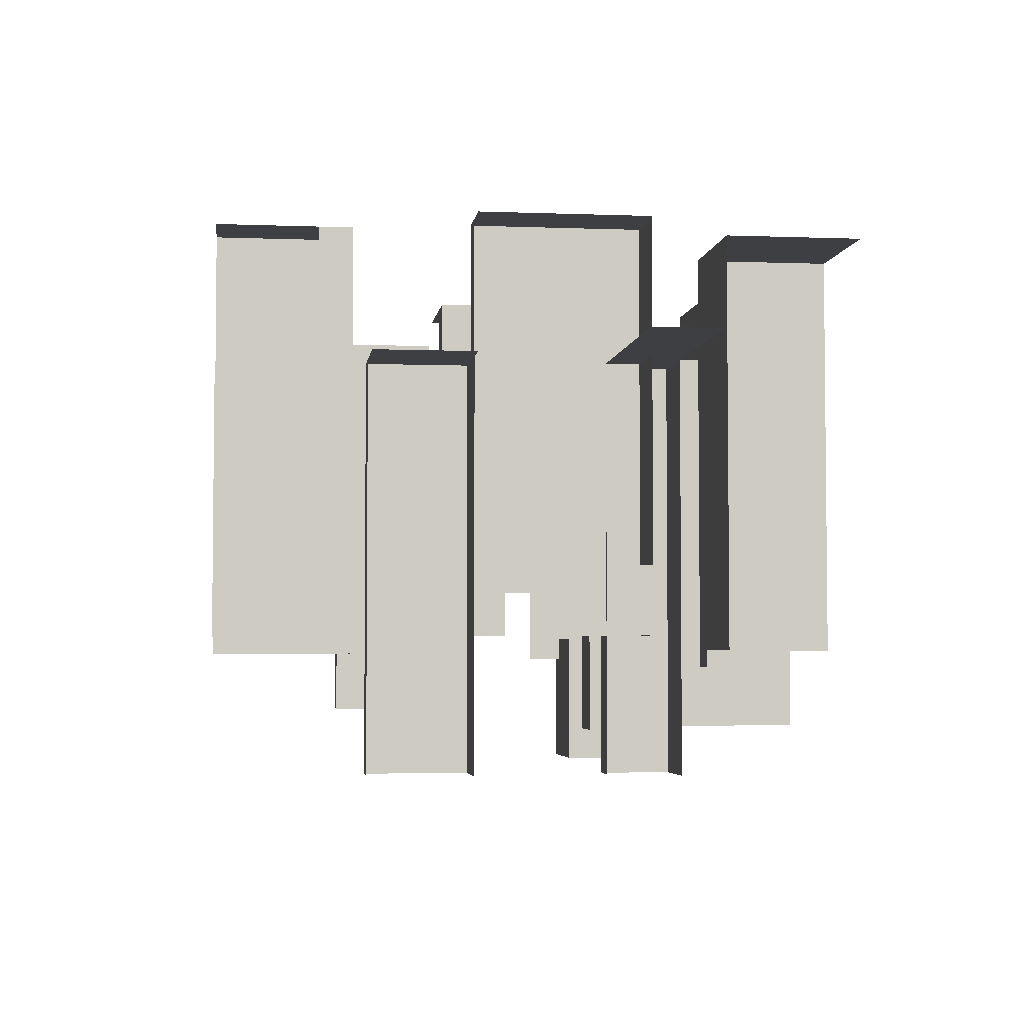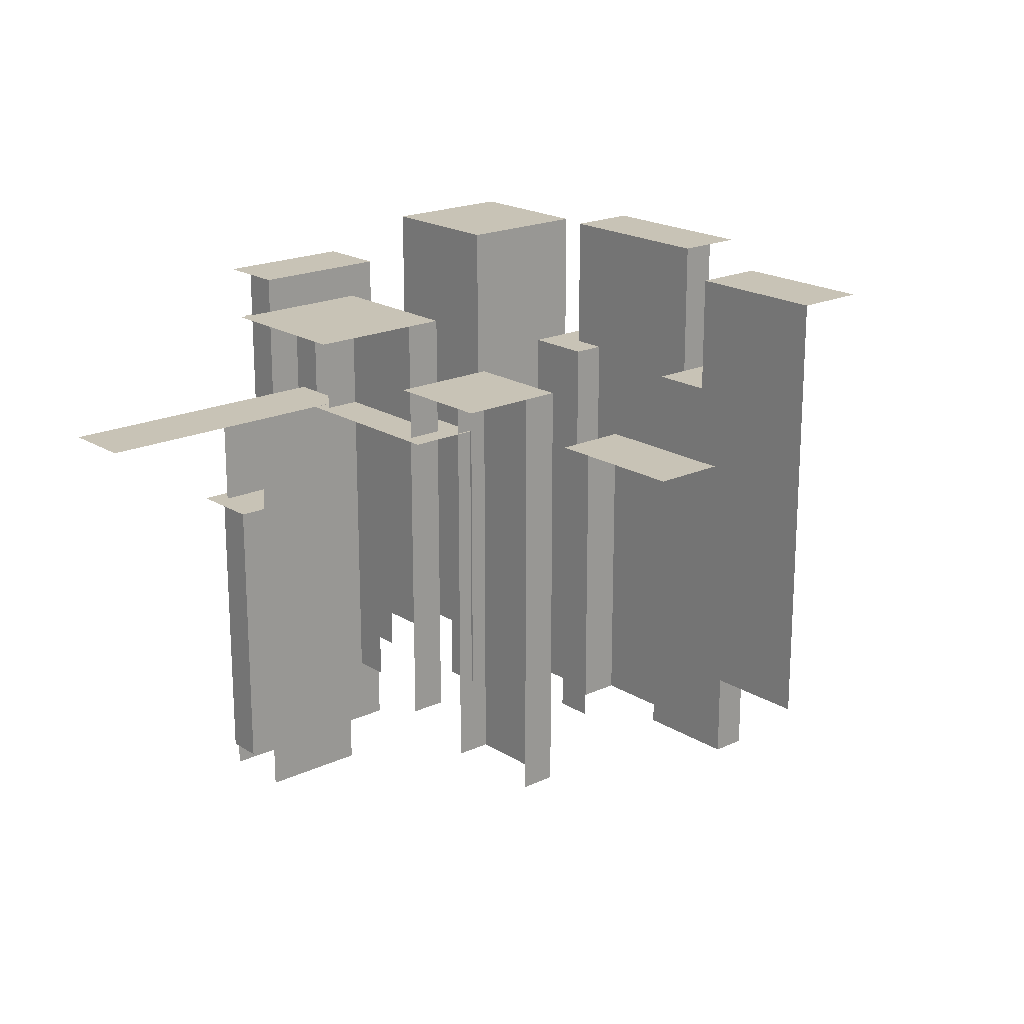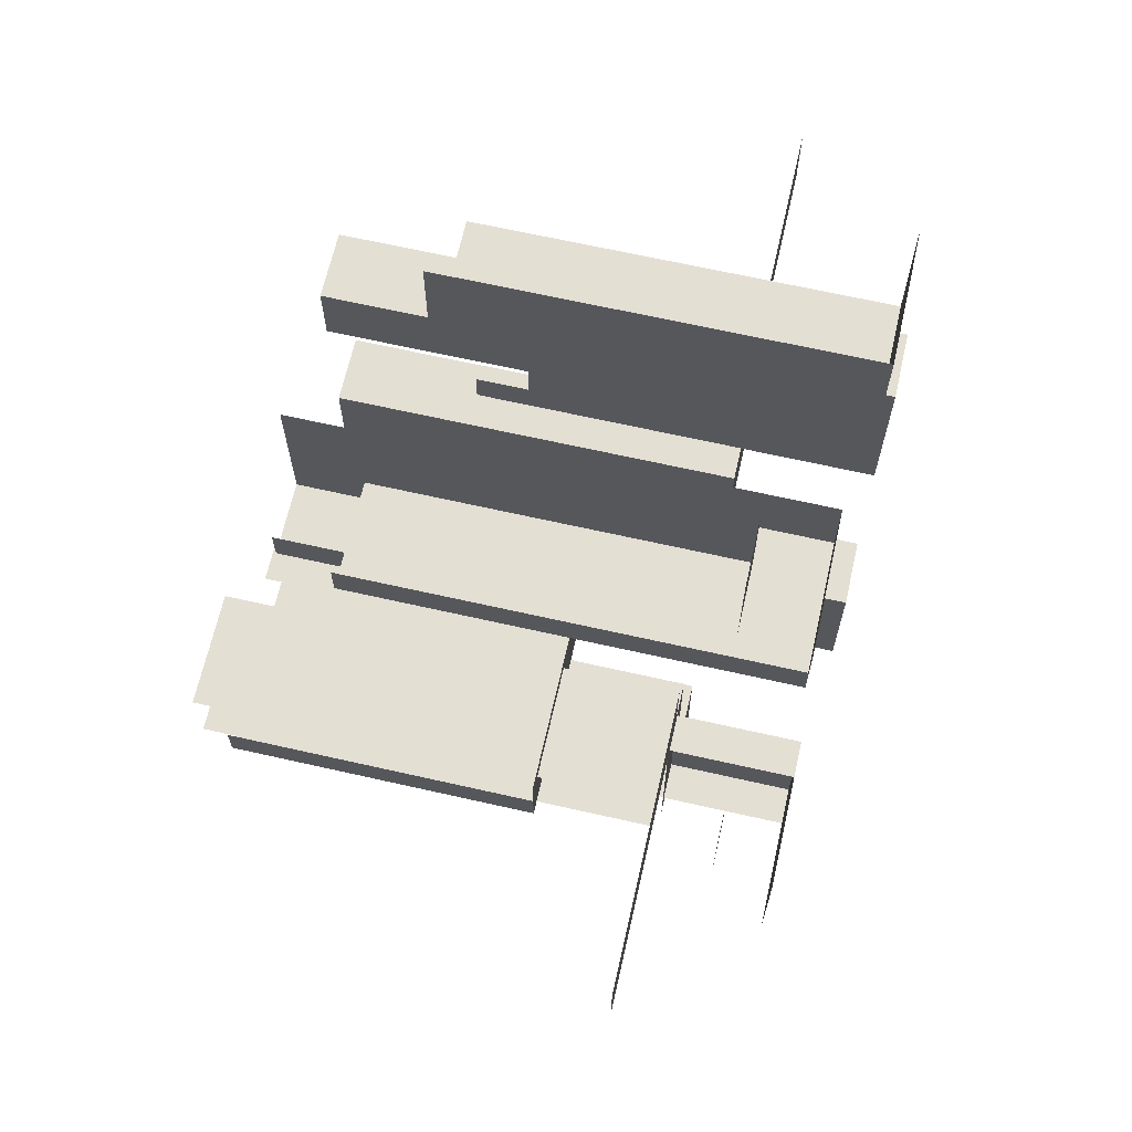
<metadata>
{"format":"obj","ext":"obj","renderer":"f3d","projection":"perspective","resolution":1024,"background":"white","views":[{"elev":-4.0,"azim":82.8,"up":"+Z"},{"elev":19.5,"azim":-40.9,"up":"+Z"},{"elev":66.6,"azim":-77.2,"up":"+Y"}]}
</metadata>
<code>
g colapsed_city_background_buildings_02_lightmap_high
v -24.82 6.189 4.633
v -24.82 -1.811 4.633
v -24.82 -1.811 82.87
v -24.82 6.189 82.87
v -24.82 -1.811 -13.13
v -24.82 6.189 -13.13
v -24.82 -1.811 4.633
v -24.82 -9.811 4.633
v -24.82 -9.811 82.87
v -24.82 -1.811 82.87
v -24.82 -25.81 4.633
v -32.82 -25.81 4.633
v -32.82 -25.81 82.87
v -24.82 -25.81 82.87
v -32.82 -25.81 -13.13
v -24.82 -25.81 -13.13
v -32.82 6.189 82.87
v -32.82 6.189 4.633
v -24.82 6.189 4.633
v -24.82 6.189 82.87
v -24.82 6.189 -13.13
v -32.82 6.189 -13.13
v -24.82 -9.811 4.633
v -24.82 -17.81 4.633
v -24.82 -17.81 82.87
v -24.82 -9.811 82.87
v -24.82 -17.81 82.87
v -24.82 -17.81 4.633
v -24.82 -25.81 4.633
v -24.82 -25.81 82.87
v -24.82 -25.81 -13.13
v -24.82 -17.81 -13.13
v -18.74 -6.776 16.64
v -18.74 -14.78 16.64
v -18.74 -14.78 56.28
v -18.74 -6.776 56.28
v -18.74 -22.78 16.64
v -18.74 -30.78 16.64
v -18.74 -30.78 56.28
v -18.74 -22.78 56.28
v -18.74 9.224 16.64
v -18.74 1.224 16.64
v -18.74 1.224 56.28
v -18.74 9.224 56.28
v -18.74 1.224 56.28
v -18.74 1.224 16.64
v -18.74 -6.776 16.64
v -18.74 -6.776 56.28
v -18.74 -14.78 56.28
v -18.74 -14.78 16.64
v -18.74 -22.78 16.64
v -18.74 -22.78 56.28
v -34.74 9.224 16.64
v -26.74 9.224 16.64
v -26.74 9.224 56.28
v -34.74 9.224 56.28
v -26.74 9.224 16.64
v -18.74 9.224 16.64
v -18.74 9.224 56.28
v -26.74 9.224 56.28
v -50.74 25.04 56.33
v -50.74 25.04 -39.67
v -42.74 25.04 -39.67
v -42.74 25.04 56.33
v -34.74 25.04 56.33
v -34.74 25.04 -39.67
v -26.74 25.04 -39.67
v -26.74 25.04 56.33
v -42.74 25.04 56.33
v -42.74 25.04 -39.67
v -34.74 25.04 -39.67
v -34.74 25.04 56.33
v -26.74 17.04 56.33
v -26.74 17.04 -39.67
v -26.74 9.044 -39.67
v -26.74 9.044 56.33
v -26.74 25.04 56.33
v -26.74 25.04 -39.67
v -26.74 17.04 -39.67
v -26.74 17.04 56.33
v -26.74 9.044 56.33
v -26.74 9.044 -39.67
v -34.74 9.044 -39.67
v -34.74 9.044 56.33
v -34.74 9.044 56.33
v -34.74 9.044 -39.67
v -42.74 9.044 -39.67
v -42.74 9.044 56.33
v -42.74 9.044 56.33
v -42.74 9.044 -39.67
v -50.74 9.044 -39.67
v -50.74 9.044 56.33
v -22.54 28.74 32.18
v -22.54 28.74 -31.82
v -14.54 28.74 -31.82
v -14.54 28.74 32.18
v -22.54 12.74 32.18
v -14.54 12.74 32.18
v -14.54 12.74 -31.82
v -22.54 12.74 -31.82
v -22.54 12.74 32.18
v -22.54 12.74 -31.82
v -30.54 12.74 -31.82
v -30.54 12.74 32.18
v -14.54 28.74 32.18
v -14.54 28.74 -31.82
v -14.54 20.74 -31.82
v -14.54 20.74 32.18
v -14.54 20.74 32.18
v -14.54 20.74 -31.82
v -14.54 12.74 -31.82
v -14.54 12.74 32.18
v -30.54 12.74 32.18
v -30.54 12.74 -31.82
v -38.54 12.74 -31.82
v -38.54 12.74 32.18
v -38.54 12.74 32.18
v -38.54 12.74 -31.82
v -46.54 12.74 -31.82
v -46.54 12.74 32.18
v -46.54 12.74 32.18
v -46.54 12.74 -31.82
v -54.54 12.74 -31.82
v -54.54 12.74 32.18
v -54.54 12.74 32.18
v -54.54 12.74 -31.82
v -54.54 20.74 -31.82
v -54.54 20.74 32.18
v -1.827 56 65.57
v -1.827 56 -30.43
v -1.827 48 -30.43
v -1.827 48 65.57
v -1.827 48 65.57
v -1.827 48 -30.43
v -1.827 40 -30.43
v -1.827 40 65.57
v -1.827 56 65.57
v -1.827 64 65.57
v -1.827 64 -30.43
v -1.827 56 -30.43
v -17.83 32 65.57
v -17.83 32 -30.43
v -17.83 40 -30.43
v -17.83 40 65.57
v 6.162 40 80.79
v 6.162 40 -15.21
v -1.838 40 -15.21
v -1.838 40 80.79
v -1.838 40 80.79
v -1.838 40 -15.21
v -9.838 40 -15.21
v -9.838 40 80.79
v -25.84 40 80.79
v -25.84 40 -15.21
v -25.84 48 -15.21
v -25.84 48 80.79
v 6.162 56 80.79
v 6.162 56 -15.21
v 6.162 48 -15.21
v 6.162 48 80.79
v 6.162 40 80.79
v 6.162 48 80.79
v 6.162 48 -15.21
v 6.162 40 -15.21
v -9.838 40 80.79
v -9.838 40 -15.21
v -17.84 40 -15.21
v -17.84 40 80.79
v -17.84 40 80.79
v -17.84 40 -15.21
v -25.84 40 -15.21
v -25.84 40 80.79
v 67.83 31.79 84.92
v 67.83 31.79 -11.08
v 59.83 31.79 -11.08
v 59.83 31.79 84.92
v 59.83 31.79 84.92
v 59.83 31.79 -11.08
v 51.83 31.79 -11.08
v 51.83 31.79 84.92
v 35.83 31.79 84.92
v 35.83 31.79 -11.08
v 35.83 39.79 -11.08
v 35.83 39.79 84.92
v 35.83 39.79 84.92
v 35.83 39.79 -11.08
v 35.83 47.79 -11.08
v 35.83 47.79 84.92
v 35.83 47.79 84.92
v 35.83 47.79 -11.08
v 35.83 55.79 -11.08
v 35.83 55.79 84.92
v 35.83 55.79 84.92
v 35.83 55.79 -11.08
v 35.83 63.79 -11.08
v 35.83 63.79 84.92
v 51.83 31.79 84.92
v 51.83 31.79 -11.08
v 43.83 31.79 -11.08
v 43.83 31.79 84.92
v 56.33 21.28 8.098
v 64.33 21.28 8.098
v 64.33 21.28 56.1
v 56.33 21.28 56.1
v 64.33 21.28 -39.9
v 56.33 21.28 -39.9
v 56.33 5.28 8.098
v 48.33 5.28 8.098
v 48.33 5.28 56.1
v 56.33 5.28 56.1
v 48.33 5.28 8.098
v 48.33 13.28 8.098
v 48.33 13.28 56.1
v 48.33 5.28 56.1
v 48.33 13.28 -39.9
v 48.33 5.28 -39.9
v -14.38 -54.35 69.91
v -14.38 -54.35 -26.09
v -22.38 -54.35 -26.09
v -22.38 -54.35 69.91
v -14.38 -30.35 69.91
v -14.38 -30.35 -26.09
v -14.38 -38.35 -26.09
v -14.38 -38.35 69.91
v -14.38 -38.35 69.91
v -14.38 -38.35 -26.09
v -14.38 -46.35 -26.09
v -14.38 -46.35 69.91
v -14.38 -46.35 69.91
v -14.38 -46.35 -26.09
v -14.38 -54.35 -26.09
v -14.38 -54.35 69.91
v -22.38 -30.35 69.91
v -22.38 -30.35 -26.09
v -14.38 -30.35 -26.09
v -14.38 -30.35 69.91
v 34.36 -61.9 88.14
v 34.36 -61.9 -7.862
v 34.36 -53.9 -7.862
v 34.36 -53.9 88.14
v 34.36 -69.9 88.14
v 34.36 -69.9 -7.862
v 34.36 -61.9 -7.862
v 34.36 -61.9 88.14
v 42.36 -53.9 88.14
v 42.36 -53.9 -7.862
v 50.36 -53.9 -7.862
v 50.36 -53.9 88.14
v 34.36 -53.9 88.14
v 34.36 -53.9 -7.862
v 42.36 -53.9 -7.862
v 42.36 -53.9 88.14
v 50.36 -53.9 88.14
v 50.36 -53.9 -7.862
v 50.36 -61.9 -7.862
v 50.36 -61.9 88.14
v 55.95 5.328 7.978
v 55.95 13.33 7.978
v 55.95 13.33 88.14
v 55.95 5.328 88.14
v 55.95 -2.672 7.978
v 55.95 5.328 7.978
v 55.95 5.328 88.14
v 55.95 -2.672 88.14
v 55.95 -26.67 7.978
v 55.95 -18.67 7.978
v 55.95 -18.67 88.14
v 55.95 -26.67 88.14
v 63.95 13.33 7.978
v 71.95 13.33 7.978
v 71.95 13.33 88.14
v 63.95 13.33 88.14
v 55.95 13.33 7.978
v 63.95 13.33 7.978
v 63.95 13.33 88.14
v 55.95 13.33 88.14
v 63.95 -26.67 7.978
v 55.95 -26.67 7.978
v 55.95 -26.67 88.14
v 63.95 -26.67 88.14
v -48.82 6.189 4.633
v -48.82 6.189 -13.13
v -40.82 6.189 -13.13
v -40.82 6.189 4.633
v -40.82 6.189 4.633
v -40.82 6.189 -13.13
v -32.82 6.189 -13.13
v -32.82 6.189 4.633
v 55.95 5.328 4.81
v 55.95 5.328 -7.862
v 55.95 13.33 -7.862
v 55.95 13.33 4.81
v 55.95 -2.672 4.81
v 55.95 -2.672 -7.862
v 55.95 5.328 -7.862
v 55.95 5.328 4.81
v 55.95 -26.67 4.81
v 55.95 -26.67 -7.862
v 55.95 -18.67 -7.862
v 55.95 -18.67 4.81
v 63.95 13.33 4.81
v 63.95 13.33 -7.862
v 71.95 13.33 -7.862
v 71.95 13.33 4.81
v 55.95 13.33 4.81
v 55.95 13.33 -7.862
v 63.95 13.33 -7.862
v 63.95 13.33 4.81
v 71.95 13.33 4.81
v 71.95 13.33 -7.862
v 71.95 5.328 -7.862
v 71.95 5.328 4.81
v 63.95 -26.67 4.81
v 63.95 -26.67 -7.862
v 55.95 -26.67 -7.862
v 55.95 -26.67 4.81
v 55.84 -26.6 56.2
v 47.84 -26.6 56.2
v 47.84 -26.6 -39.8
v 55.84 -26.6 -39.8
v 47.84 -50.6 56.2
v 47.84 -50.6 -39.8
v 47.84 -42.6 -39.8
v 47.84 -42.6 56.2
v 47.84 -42.6 56.2
v 47.84 -42.6 -39.8
v 47.84 -34.6 -39.8
v 47.84 -34.6 56.2
v 55.84 -50.6 56.2
v 55.84 -50.6 -39.8
v 47.84 -50.6 -39.8
v 47.84 -50.6 56.2
v 55.84 -26.6 56.2
v 55.84 -26.6 -39.8
v 63.84 -26.6 -39.8
v 63.84 -26.6 56.2
v -1.827 40 65.57
v -1.827 40 -30.43
v -1.827 32 -30.43
v -1.827 32 65.57
v -9.827 32 65.57
v -9.827 32 -30.43
v -17.83 32 -30.43
v -17.83 32 65.57
v -1.827 32 65.57
v -1.827 32 -30.43
v -9.827 32 -30.43
v -9.827 32 65.57
v 43.83 31.79 84.92
v 43.83 31.79 -11.08
v 35.83 31.79 -11.08
v 35.83 31.79 84.92
v 48.33 21.28 8.098
v 56.33 21.28 8.098
v 56.33 21.28 56.1
v 48.33 21.28 56.1
v 56.33 21.28 -39.9
v 48.33 21.28 -39.9
v 48.33 13.28 8.098
v 48.33 21.28 8.098
v 48.33 21.28 56.1
v 48.33 13.28 56.1
v 48.33 21.28 -39.9
v 48.33 13.28 -39.9
v 34.36 -77.9 88.14
v 34.36 -77.9 -7.862
v 34.36 -69.9 -7.862
v 34.36 -69.9 88.14
v 34.36 -77.9 88.14
v 34.36 -85.9 88.14
v 34.36 -85.9 -7.862
v 34.36 -77.9 -7.862
v 5.265 -70.46 56.28
v 5.265 -70.46 -7.721
v 5.265 -78.46 -7.721
v 5.265 -78.46 56.28
v 5.265 -54.46 56.28
v 5.265 -54.46 -7.721
v 5.265 -62.46 -7.721
v 5.265 -62.46 56.28
v 5.265 -70.46 56.28
v 5.265 -62.46 56.28
v 5.265 -62.46 -7.721
v 5.265 -70.46 -7.721
v 5.265 -86.46 56.28
v 5.265 -78.46 56.28
v 5.265 -78.46 -7.721
v 5.265 -86.46 -7.721
v -10.73 -62.46 56.28
v -10.73 -62.46 -7.721
v -10.73 -54.46 -7.721
v -10.73 -54.46 56.28
v -10.73 -54.46 56.28
v -10.73 -54.46 -7.721
v -2.735 -54.46 -7.721
v -2.735 -54.46 56.28
v -2.735 -54.46 56.28
v -2.735 -54.46 -7.721
v 5.265 -54.46 -7.721
v 5.265 -54.46 56.28
v 55.95 -10.67 7.978
v 55.95 -2.672 7.978
v 55.95 -2.672 88.14
v 55.95 -10.67 88.14
v 55.95 -18.67 88.14
v 55.95 -18.67 7.978
v 55.95 -10.67 7.978
v 55.95 -10.67 88.14
v 47.84 -34.6 56.2
v 47.84 -34.6 -39.8
v 47.84 -26.6 -39.8
v 47.84 -26.6 56.2
v -18.74 -22.78 6.059
v -18.74 -22.78 -7.721
v -18.74 -30.78 -7.721
v -18.74 -30.78 6.059
v -18.74 -22.78 16.64
v -18.74 -30.78 16.64
v -18.74 -14.78 16.64
v -18.74 -14.78 6.059
v -18.74 -6.776 16.64
v -18.74 -6.776 6.059
v -18.74 1.224 16.64
v -18.74 1.224 6.059
v -18.74 9.224 16.64
v -18.74 9.224 6.059
v -18.74 1.224 -7.721
v -18.74 9.224 -7.721
v -34.74 9.224 6.059
v -34.74 9.224 -7.721
v -26.74 9.224 -7.721
v -26.74 9.224 6.059
v -18.74 9.224 -7.721
v -18.74 9.224 6.059
v -34.74 9.224 16.64
v -26.74 9.224 16.64
v -18.74 9.224 16.64
v 55.95 -10.67 7.978
v 55.95 -10.67 4.81
v 55.95 -2.672 4.81
v 55.95 -2.672 7.978
v 55.95 5.328 4.81
v 55.95 5.328 7.978
v 55.95 13.33 4.81
v 55.95 13.33 7.978
v 55.95 -18.67 7.978
v 55.95 -18.67 4.81
v 55.95 -26.67 7.978
v 55.95 -26.67 4.81
v 63.95 13.33 7.978
v 63.95 13.33 4.81
v 71.95 13.33 4.81
v 71.95 13.33 7.978
v 55.95 13.33 7.978
v 55.95 13.33 4.81
v 71.95 13.33 7.978
v 71.95 13.33 4.81
v 71.95 5.328 4.81
v 71.95 5.328 7.978
v 63.95 -26.67 7.978
v 63.95 -26.67 4.81
v 55.95 -26.67 4.81
v 55.95 -26.67 7.978
v 56.33 5.28 8.098
v 56.33 5.28 -39.9
v 48.33 5.28 -39.9
v 48.33 5.28 8.098
v -24.82 6.189 82.87
v -24.82 -25.81 82.87
v -56.82 -25.81 82.87
v -56.82 6.189 82.87
v -34.74 -30.78 56.28
v -34.74 9.224 56.28
v -18.74 9.224 56.28
v -18.74 -30.78 56.28
v -26.74 9.044 56.33
v -90.74 9.044 56.33
v -90.74 25.04 56.33
v -26.74 25.04 56.33
v -14.54 12.74 32.18
v -54.54 12.74 32.18
v -54.54 28.74 32.18
v -14.54 28.74 32.18
v -17.83 32 65.57
v -17.83 64 65.57
v -1.827 64 65.57
v -1.827 32 65.57
v 6.162 56 80.79
v 6.162 40 80.79
v -25.84 40 80.79
v -25.84 56 80.79
v 67.83 63.79 84.92
v 67.83 31.79 84.92
v 35.83 31.79 84.92
v 35.83 63.79 84.92
v 112.3 5.28 56.1
v 48.33 5.28 56.1
v 48.33 21.28 56.1
v 112.3 21.28 56.1
v -38.38 -54.35 69.91
v -38.38 -30.35 69.91
v -14.38 -30.35 69.91
v -14.38 -54.35 69.91
v 47.84 -50.6 56.2
v 47.84 -26.6 56.2
v 71.84 -26.6 56.2
v 71.84 -50.6 56.2
v 50.36 -53.9 88.14
v 50.36 -85.9 88.14
v 34.36 -85.9 88.14
v 34.36 -53.9 88.14
v -10.73 -86.46 56.28
v -10.73 -54.46 56.28
v 5.265 -54.46 56.28
v 5.265 -86.46 56.28
v 71.95 13.33 88.14
v 71.95 -26.67 88.14
v 55.95 -26.67 88.14
v 55.95 13.33 88.14
v 34.36 -69.9 -11.91
v 34.36 -69.9 -7.862
v 34.36 -77.9 -7.862
v 34.36 -77.9 -11.91
v 34.36 -61.9 -11.91
v 34.36 -61.9 -7.862
v 34.36 -53.9 -11.91
v 34.36 -53.9 -7.862
v 34.36 -85.9 -7.862
v 34.36 -85.9 -11.91
v 50.36 -53.9 -11.91
v 50.36 -53.9 -7.862
v 42.36 -53.9 -7.862
v 42.36 -53.9 -11.91
v 34.36 -53.9 -7.862
v 34.36 -53.9 -11.91
v 50.36 -61.9 -11.91
v 50.36 -61.9 -7.862
v 50.36 -53.9 -7.862
v 50.36 -53.9 -11.91
g colapsed_city_background_buildings_02_lightmap_high_0
f 3 2 1
f 4 3 1
f 2 5 1
f 5 6 1
f 9 8 7
f 10 9 7
f 13 12 11
f 14 13 11
f 12 15 11
f 15 16 11
f 19 18 17
f 20 19 17
f 19 21 18
f 21 22 18
f 25 24 23
f 26 25 23
f 29 28 27
f 30 29 27
f 29 31 28
f 31 32 28
f 35 34 33
f 36 35 33
f 39 38 37
f 40 39 37
f 43 42 41
f 44 43 41
f 47 46 45
f 48 47 45
f 51 50 49
f 52 51 49
f 55 54 53
f 56 55 53
f 59 58 57
f 60 59 57
f 63 62 61
f 64 63 61
f 67 66 65
f 68 67 65
f 71 70 69
f 72 71 69
f 75 74 73
f 76 75 73
f 79 78 77
f 80 79 77
f 83 82 81
f 84 83 81
f 87 86 85
f 88 87 85
f 91 90 89
f 92 91 89
f 95 94 93
f 96 95 93
f 99 98 97
f 100 99 97
f 103 102 101
f 104 103 101
f 107 106 105
f 108 107 105
f 111 110 109
f 112 111 109
f 115 114 113
f 116 115 113
f 119 118 117
f 120 119 117
f 123 122 121
f 124 123 121
f 127 126 125
f 128 127 125
f 131 130 129
f 132 131 129
f 135 134 133
f 136 135 133
f 139 138 137
f 140 139 137
f 143 142 141
f 144 143 141
f 147 146 145
f 148 147 145
f 151 150 149
f 152 151 149
f 155 154 153
f 156 155 153
f 159 158 157
f 160 159 157
f 163 162 161
f 164 163 161
f 167 166 165
f 168 167 165
f 171 170 169
f 172 171 169
f 175 174 173
f 176 175 173
f 179 178 177
f 180 179 177
f 183 182 181
f 184 183 181
f 187 186 185
f 188 187 185
f 191 190 189
f 192 191 189
f 195 194 193
f 196 195 193
f 199 198 197
f 200 199 197
f 203 202 201
f 204 203 201
f 202 205 201
f 205 206 201
f 209 208 207
f 210 209 207
f 213 212 211
f 214 213 211
f 212 215 211
f 215 216 211
f 219 218 217
f 220 219 217
f 223 222 221
f 224 223 221
f 227 226 225
f 228 227 225
f 231 230 229
f 232 231 229
f 235 234 233
f 236 235 233
f 239 238 237
f 240 239 237
f 243 242 241
f 244 243 241
f 247 246 245
f 248 247 245
f 251 250 249
f 252 251 249
f 255 254 253
f 256 255 253
f 259 258 257
f 260 259 257
f 263 262 261
f 264 263 261
f 267 266 265
f 268 267 265
f 271 270 269
f 272 271 269
f 275 274 273
f 276 275 273
f 279 278 277
f 280 279 277
f 283 282 281
f 284 283 281
f 287 286 285
f 288 287 285
f 291 290 289
f 292 291 289
f 295 294 293
f 296 295 293
f 299 298 297
f 300 299 297
f 303 302 301
f 304 303 301
f 307 306 305
f 308 307 305
f 311 310 309
f 312 311 309
f 315 314 313
f 316 315 313
f 319 318 317
f 320 319 317
f 323 322 321
f 324 323 321
f 327 326 325
f 328 327 325
f 331 330 329
f 332 331 329
f 335 334 333
f 336 335 333
g colapsed_city_background_buildings_02_lightmap_high_1
f 339 338 337
f 340 339 337
f 343 342 341
f 344 343 341
f 347 346 345
f 348 347 345
f 351 350 349
f 352 351 349
f 355 354 353
f 356 355 353
f 354 357 353
f 357 358 353
f 361 360 359
f 362 361 359
f 360 363 359
f 363 364 359
f 367 366 365
f 368 367 365
f 371 370 369
f 372 371 369
f 375 374 373
f 376 375 373
f 379 378 377
f 380 379 377
f 383 382 381
f 384 383 381
f 387 386 385
f 388 387 385
f 391 390 389
f 392 391 389
f 395 394 393
f 396 395 393
f 399 398 397
f 400 399 397
f 403 402 401
f 404 403 401
f 407 406 405
f 408 407 405
f 411 410 409
f 412 411 409
g colapsed_city_background_buildings_02_lightmap_high_2
f 415 414 413
f 416 415 413
f 416 413 417
f 418 416 417
f 417 413 419
f 413 420 419
f 419 420 421
f 420 422 421
f 421 422 423
f 422 424 423
f 423 424 425
f 424 426 425
f 424 427 426
f 427 428 426
f 431 430 429
f 432 431 429
f 433 431 432
f 434 433 432
f 432 429 435
f 436 432 435
f 434 432 436
f 437 434 436
f 440 439 438
f 441 440 438
f 442 440 441
f 443 442 441
f 444 442 443
f 445 444 443
f 438 439 446
f 439 447 446
f 446 447 448
f 447 449 448
f 452 451 450
f 453 452 450
f 450 451 454
f 451 455 454
f 458 457 456
f 459 458 456
f 462 461 460
f 463 462 460
f 466 465 464
f 467 466 464
g colapsed_city_background_buildings_02_lightmap_high_3
f 470 469 468
f 471 470 468
f 474 473 472
f 475 474 472
f 478 477 476
f 479 478 476
f 482 481 480
f 483 482 480
f 486 485 484
f 487 486 484
f 490 489 488
f 491 490 488
f 494 493 492
f 495 494 492
f 498 497 496
f 499 498 496
f 502 501 500
f 503 502 500
f 506 505 504
f 507 506 504
f 510 509 508
f 511 510 508
f 514 513 512
f 515 514 512
f 518 517 516
f 519 518 516
f 522 521 520
f 523 522 520
f 520 521 524
f 521 525 524
f 524 525 526
f 525 527 526
f 528 522 523
f 529 528 523
f 532 531 530
f 533 532 530
f 534 532 533
f 535 534 533
f 538 537 536
f 539 538 536

</code>
